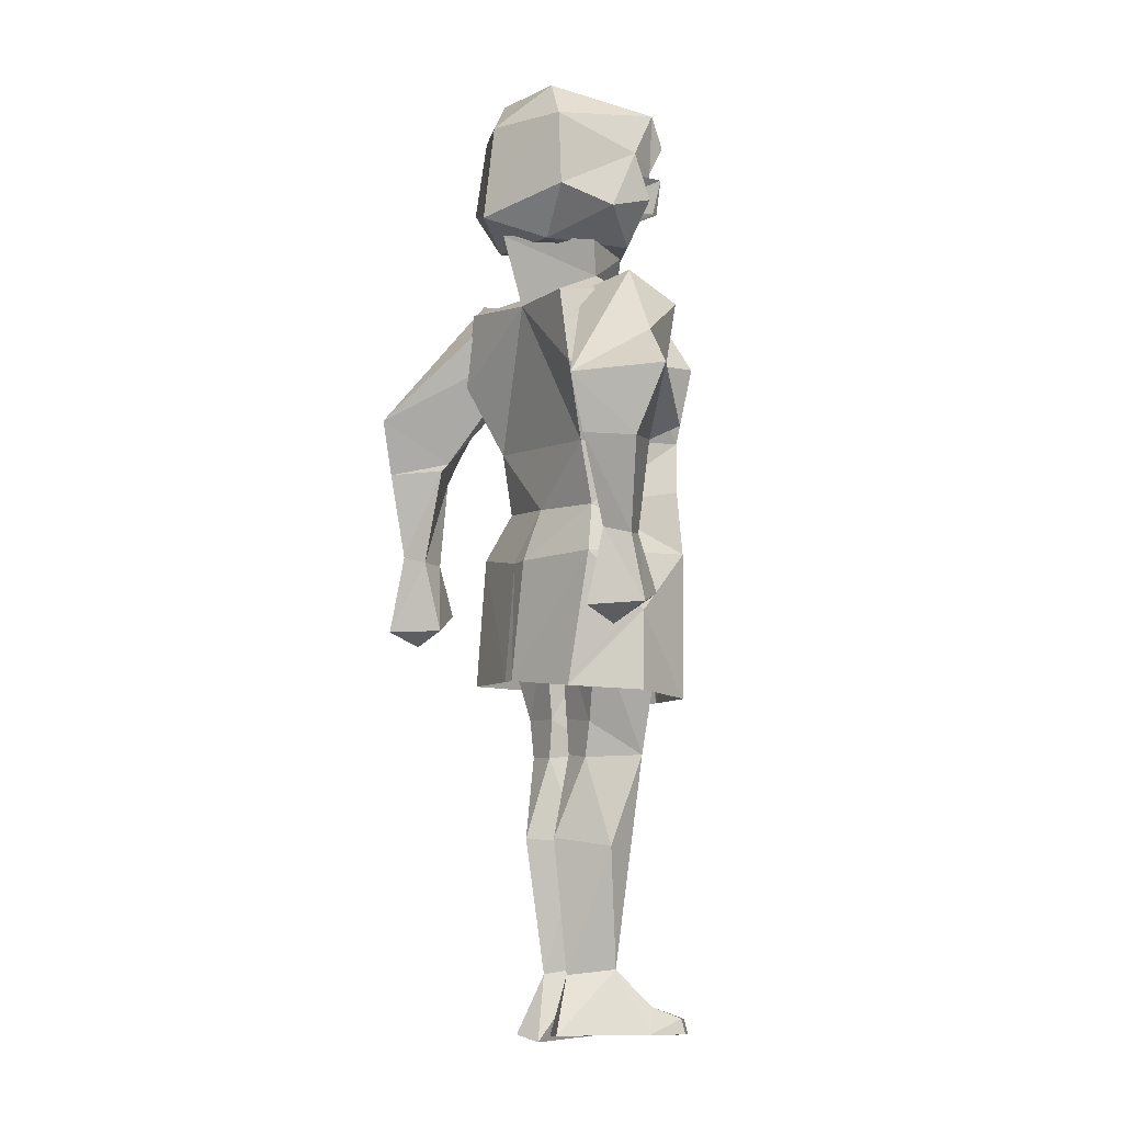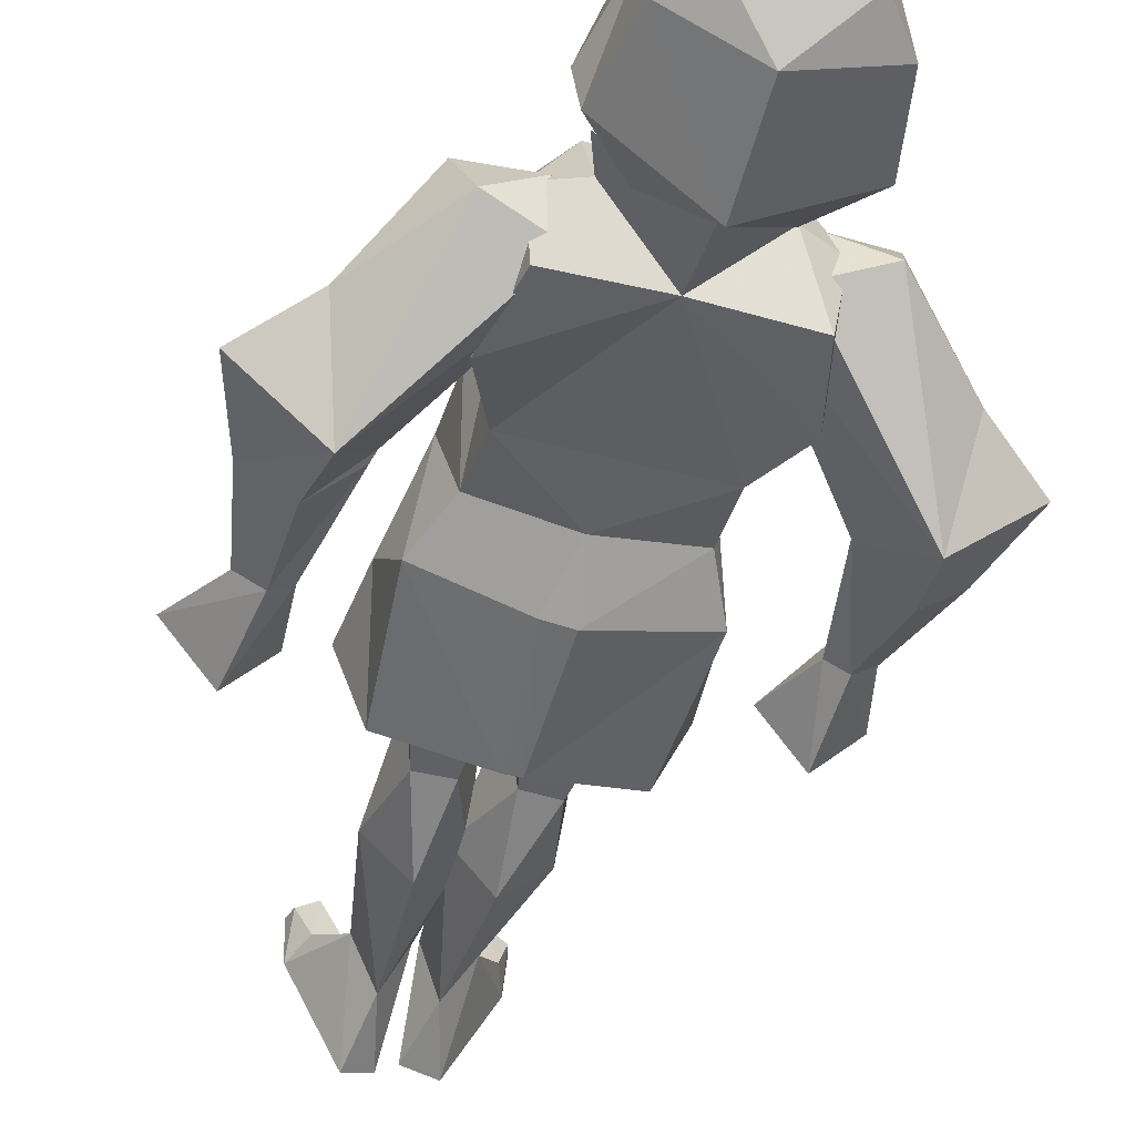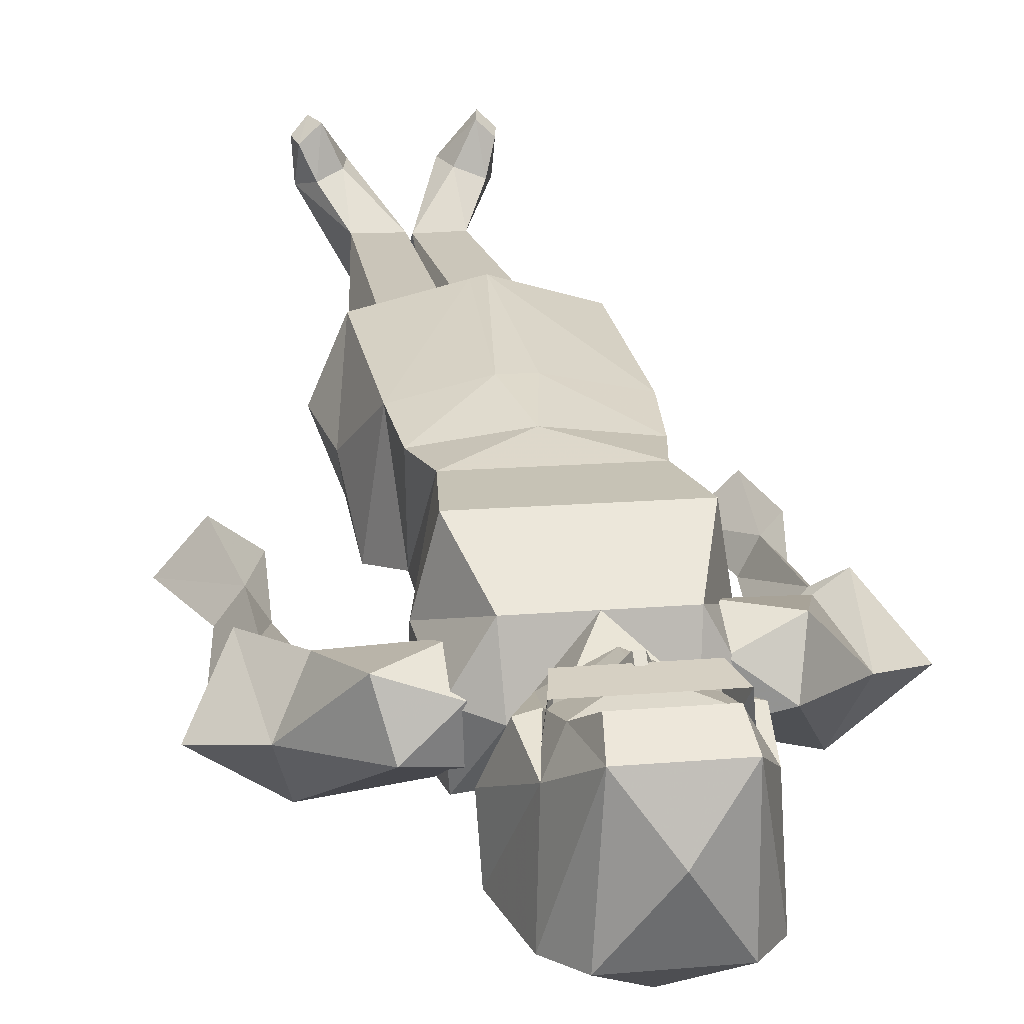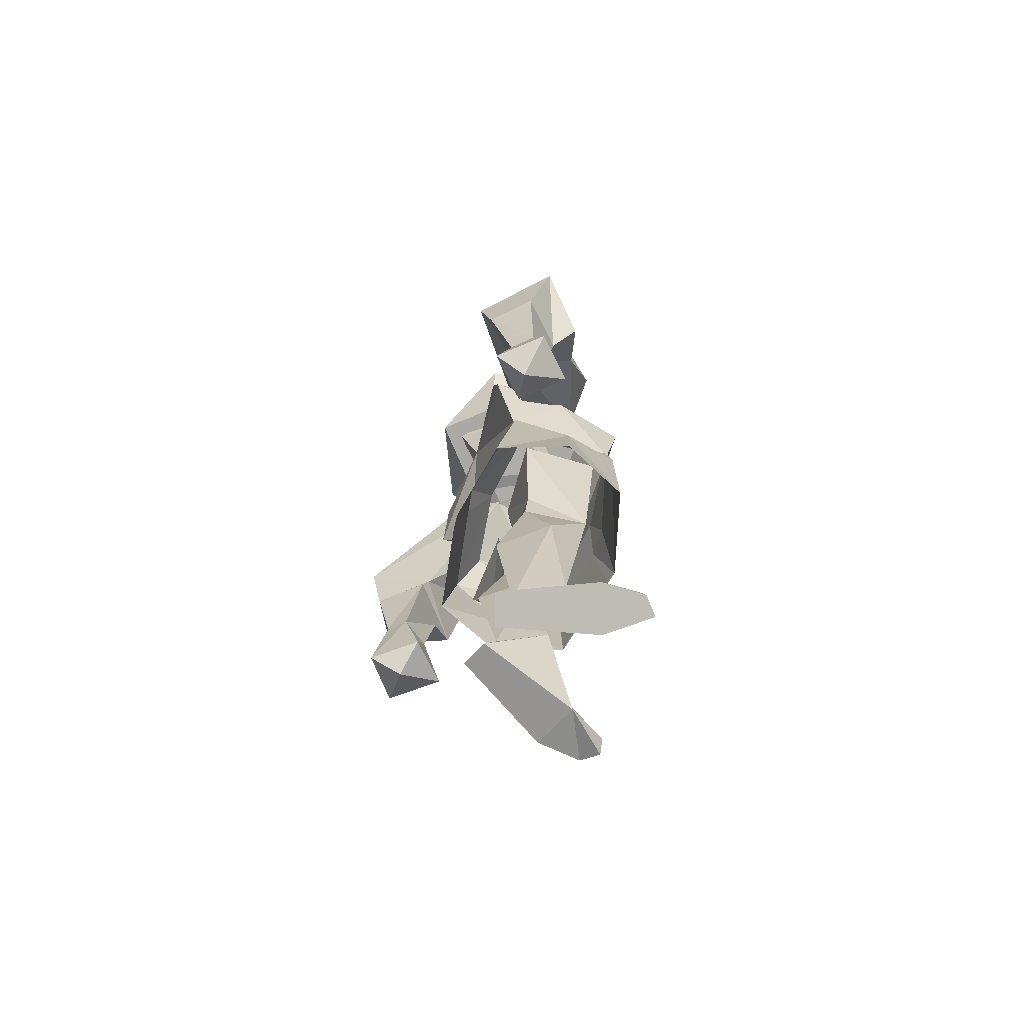
<metadata>
{"format":"obj","ext":"obj","renderer":"f3d","projection":"perspective","resolution":1024,"background":"white","views":[{"elev":-3.7,"azim":-124.3,"up":"+Y"},{"elev":-45.9,"azim":165.0,"up":"+Z"},{"elev":27.4,"azim":168.6,"up":"+Z"},{"elev":-76.2,"azim":-111.8,"up":"+Y"}]}
</metadata>
<code>
o ShapeIndexedFaceS.032
v 0.1743 1.989 0.2836
v -0.3119 1.992 0.2615
v -0.07027 1.826 0.2842
v -0.02397 1.602 0.3063
v -0.1192 1.604 0.3014
v -0.09796 1.129 0.3343
v -0.3073 1.981 -0.1228
v 0.1916 1.978 -0.1001
v -0.05271 1.772 -0.1087
v 0.2124 1.822 0.2588
v -0.3906 2.236 0.04991
v -0.3098 1.776 -0.0821
v -0.3505 2.238 0.2956
v 0.2746 2.232 0.0802
v -0.2672 2.462 0.1825
v 0.2124 2.235 0.3212
v -0.2445 2.538 -0.01741
v -0.06249 2.46 0.1918
v 0.1422 2.459 0.2012
v -0.3613 2.476 -0.002431
v 0.2528 2.473 0.02552
v 0.1385 2.535 -1.5e-05
v -0.3495 1.825 0.2332
v 0.201 1.773 -0.05881
v -0.0457 2.45 -0.1791
f 1 2 3
f 4 5 6
f 7 8 9
f 10 1 3
f 7 2 11
f 9 12 7
f 2 13 11
f 1 8 14
f 11 13 15
f 16 1 14
f 17 15 18
f 19 16 14
f 15 20 11
f 19 14 21
f 22 19 21
f 17 20 15
f 2 23 3
f 18 19 22
f 24 1 10
f 8 7 25
f 12 2 7
f 2 12 23
o ShapeIndexedFaceS.031
v -0.6413 1.955 -0.347
v -0.6145 1.673 -0.2533
v -0.6799 1.654 -0.1942
v -0.7648 1.942 -0.2367
v -0.6331 2.139 -0.3881
v -0.5249 1.969 -0.2068
v -0.5163 1.988 -0.2034
v -0.6376 1.95 -0.09354
v -0.6121 1.658 -0.1178
v -0.5615 1.664 -0.2144
v 0.5809 1.378 -0.3216
v 0.5389 1.639 -0.2888
v 0.7195 1.434 -0.2007
v 0.4806 1.621 -0.2391
v 0.4113 1.938 -0.2138
v 0.54 1.905 -0.1109
v 0.5352 1.613 -0.1449
v 0.6617 1.921 -0.2581
v 0.6082 1.622 -0.2333
v 0.5351 1.926 -0.3454
v 0.5056 2.11 -0.3946
v 0.3498 2.519 -0.07908
v 0.5654 2.283 -0.1438
v 0.7342 2.141 -0.2085
v 0.389 2.44 0.08992
v 0.4666 2.174 0.000455
v 0.3999 1.961 -0.1949
v 0.2115 2.352 0.1005
v 0.2084 2.492 0.03669
v 0.1687 2.47 -0.1311
v 0.0959 2.365 -0.02466
v 0.6014 1.981 -0.03707
v 0.593 1.438 -0.05636
f 26 27 28
f 26 28 29
f 26 30 31
f 26 31 32
f 33 34 35
f 33 35 32
f 36 37 38
f 37 39 40
f 41 42 43
f 37 44 38
f 45 46 43
f 42 44 43
f 47 48 46
f 46 49 43
f 50 51 48
f 52 51 53
f 48 47 50
f 50 47 54
f 55 56 54
f 52 56 46
f 52 57 51
f 53 56 52
f 42 58 38
f 44 42 38
o ShapeIndexedFaceS.030
v -0.07104 0.2691 0.08855
v -0.08168 0.04506 -0.0906
v -0.1273 0.2452 -0.05557
v -0.175 0.06109 -0.1292
v 0.1267 0.07148 0.3294
v 0.154 0.01096 0.3312
v 0.1886 0.08716 0.2801
v -0.1764 0.0348 0.2019
v 0.1491 0.1152 0.1865
v 0.2019 0.03669 0.2873
v -0.05645 0.255 0.08737
v 0.07837 0.1003 0.2119
v 0.08387 0.2493 0.09362
v -0.03198 0.01981 -0.1042
v 0.05054 0.03724 -0.1338
v 0.05414 0.005487 0.2042
v 0.1956 0.03537 0.1534
v 0.01276 0.2326 -0.05119
f 59 60 61
f 61 60 62
f 63 64 65
f 59 66 60
f 65 67 63
f 64 68 65
f 69 70 71
f 67 70 63
f 72 73 74
f 70 67 71
f 75 68 74
f 73 75 74
f 74 64 63
f 68 64 74
f 65 68 75
f 75 67 65
f 74 70 69
f 67 75 71
f 76 71 73
f 63 70 74
f 71 75 73
f 73 72 76
f 72 74 69
f 76 72 69
o ShapeIndexedFaceS.029
v -0.07721 2.765 0.2732
v -0.05168 2.765 0.2743
v -0.04906 2.829 0.2239
v -0.07459 2.829 0.2228
v -0.02397 2.739 0.2242
v -0.1006 2.74 0.2207
v 0.1046 2.918 0.2318
v 0.06334 3.019 0.3076
v -0.192 3.021 0.296
v -0.2273 2.919 0.2167
v 0.07892 3.122 0.2581
v -0.2019 3.124 0.2454
v -0.06265 2.778 0.2356
v -0.06175 2.612 0.1957
v -0.2246 2.652 0.1247
v -0.198 2.655 -0.1809
v 0.119 2.777 0.1799
v -0.2513 2.78 0.1631
v 0.1073 2.65 0.1398
v 0.1084 2.653 -0.167
f 77 78 79
f 77 79 80
f 78 77 81
f 81 77 82
f 83 84 85
f 83 85 86
f 87 88 85
f 87 85 84
f 79 78 81
f 82 77 80
f 83 86 89
f 90 91 92
f 90 93 89
f 89 93 83
f 89 94 90
f 86 94 89
f 94 91 90
f 90 95 93
f 96 95 90
f 96 90 92
o ShapeIndexedFaceS.028
v 0.4666 2.174 0.000455
v 0.6014 1.981 -0.03707
v 0.5654 2.283 -0.1438
v 0.0959 2.365 -0.02466
v 0.2115 2.352 0.1005
v 0.2084 2.492 0.03669
v 0.4627 1.383 -0.1869
v 0.4806 1.621 -0.2391
v 0.5809 1.378 -0.3216
v 0.7195 1.434 -0.2007
v 0.593 1.438 -0.05636
v 0.5828 1.327 -0.2056
v 0.5352 1.613 -0.1449
v 0.5389 1.639 -0.2888
v 0.1687 2.47 -0.1311
v 0.5056 2.11 -0.3946
v 0.3498 2.519 -0.07908
v 0.389 2.44 0.08992
v 0.7342 2.141 -0.2085
f 97 98 99
f 100 101 102
f 103 104 105
f 106 107 108
f 104 103 109
f 104 110 105
f 111 112 100
f 105 108 103
f 103 107 109
f 108 107 103
f 111 102 113
f 108 105 106
f 101 97 114
f 102 101 114
f 115 99 98
f 99 115 112
f 112 111 113
o ShapeIndexedFaceS.027
v -0.4524 2.522 -0.03407
v -0.3132 2.472 0.06649
v -0.2742 2.474 -0.09651
v -0.6807 2.289 -0.1205
v -0.7159 1.989 -0.03364
v -0.5803 2.165 0.009667
v -0.8549 2.157 -0.1923
v -0.6331 2.139 -0.3881
v 0.6617 1.921 -0.2581
v 0.6082 1.622 -0.2333
v 0.5351 1.926 -0.3454
v 0.4113 1.938 -0.2138
v 0.3999 1.961 -0.1949
v 0.5389 1.639 -0.2888
v 0.4806 1.621 -0.2391
v 0.54 1.905 -0.1109
v 0.5056 2.11 -0.3946
v 0.7342 2.141 -0.2085
v 0.5352 1.613 -0.1449
v 0.6014 1.981 -0.03707
f 116 117 118
f 119 120 121
f 120 119 122
f 123 122 119
f 124 125 126
f 116 118 123
f 127 128 126
f 125 129 126
f 127 130 131
f 128 132 126
f 124 133 131
f 130 134 131
f 131 135 127
f 133 135 131
f 126 129 127
f 135 128 127
o ShapeIndexedFaceS.026
v -0.2791 0.6709 0.01571
v -0.2258 0.9572 -0.04921
v -0.1459 0.6944 -0.1183
v -0.1237 0.9621 -0.04446
v -0.004941 1.076 -0.03107
v -0.003929 1.384 -0.0588
v 0.1354 1.071 -0.02483
v -0.261 0.962 0.1542
v -0.04426 0.9552 0.1675
v -0.01391 1.389 0.1714
v 0.239 1.375 -0.06078
v 0.1216 0.9484 0.1749
v 0.1049 0.945 -0.03092
v 0.2285 1.379 0.1821
v 0.002847 0.9492 -0.03546
v 0.01276 0.2326 -0.05119
v 0.03362 0.6823 -0.1089
v 0.1543 0.6586 0.0366
v -0.08811 0.6685 0.02582
v 0.08387 0.2493 0.09362
v -0.05645 0.255 0.08737
f 136 137 138
f 138 137 139
f 140 141 142
f 137 136 143
f 144 145 140
f 141 146 142
f 142 146 147
f 145 141 140
f 142 148 140
f 146 149 147
f 147 148 142
f 148 150 140
f 151 152 153
f 140 150 144
f 144 150 154
f 154 152 151
f 153 155 151
f 147 155 153
f 145 147 149
f 144 147 145
f 147 144 155
f 156 155 144
f 154 150 152
f 154 156 144
f 151 156 154
f 150 148 152
f 153 148 147
f 152 148 153
o ShapeIndexedFaceS.025
v 0.1605 2.956 0.1324
v 0.1046 2.918 0.2318
v 0.119 2.777 0.1799
v -0.2513 2.78 0.1631
v -0.2273 2.919 0.2167
v -0.2864 2.959 0.1121
v 0.1875 3.049 -0.1724
v 0.2379 2.806 -0.1852
v -0.3238 2.809 -0.2107
v -0.3455 2.756 -0.0204
v 0.07892 3.122 0.2581
v -0.2019 3.124 0.2454
v -0.1961 3.166 -0.1631
v -0.2849 3.051 -0.1938
v -0.03755 2.732 -0.3263
v 0.1084 2.653 -0.167
v -0.198 2.655 -0.1809
v -0.03775 3.038 -0.285
v 0.1103 3.164 -0.1492
v 0.2418 2.753 0.006279
v 0.1829 2.803 0.1831
v 0.1073 2.65 0.1398
v -0.2246 2.652 0.1247
v -0.192 3.021 0.296
v -0.3022 2.805 0.161
v -0.05306 3.201 0.07386
v 0.06334 3.019 0.3076
f 157 158 159
f 160 161 162
f 163 157 164
f 165 166 162
f 167 157 163
f 168 169 170
f 171 164 172
f 171 172 173
f 174 163 171
f 171 170 174
f 163 164 171
f 175 163 174
f 169 175 174
f 176 177 178
f 176 178 172
f 166 165 173
f 166 173 179
f 157 177 176
f 162 170 165
f 168 162 161
f 168 161 180
f 162 181 160
f 160 181 179
f 163 175 167
f 167 175 182
f 172 164 176
f 157 176 164
f 168 167 182
f 183 158 167
f 177 157 159
f 158 157 167
f 169 168 182
f 178 177 159
f 166 181 162
f 170 162 168
f 175 169 182
f 179 181 166
f 171 165 170
f 174 170 169
f 173 165 171
o ShapeIndexedFaceS.024
v -0.3132 2.472 0.06649
v -0.2058 2.35 -0.01007
v -0.2742 2.474 -0.09651
v -0.6331 2.139 -0.3881
v -0.5249 1.969 -0.2068
v -0.3177 2.327 0.1171
v -0.7268 1.443 -0.1769
v -0.6121 1.658 -0.1178
v -0.6799 1.654 -0.1942
v -0.5803 2.165 0.009667
v -0.7159 1.989 -0.03364
v -0.5842 1.377 -0.1926
v -0.609 1.474 -0.04524
v -0.6013 1.433 -0.3053
v -0.6145 1.673 -0.2533
v -0.5615 1.664 -0.2144
v -0.4835 1.463 -0.1736
v -0.4932 2.42 0.1208
f 184 185 186
f 187 185 188
f 188 185 189
f 184 189 185
f 190 191 192
f 193 194 188
f 195 196 190
f 190 196 191
f 197 198 199
f 197 199 200
f 200 195 197
f 191 200 199
f 200 196 195
f 185 187 186
f 190 197 195
f 191 196 200
f 193 189 201
f 189 184 201
o ShapeIndexedFaceS.023
v -0.3187 0.101 0.2686
v -0.3306 0.05022 0.2764
v -0.2821 0.03968 0.3241
v -0.2702 0.09042 0.3163
v -0.2041 0.1289 0.2063
v -0.2858 0.1429 0.1725
v -0.2113 0.2624 0.08202
v -0.07104 0.2691 0.08855
v -0.1764 0.0348 0.2019
v -0.3164 0.05884 0.144
v -0.175 0.06109 -0.1292
v -0.08168 0.04506 -0.0906
v -0.1273 0.2452 -0.05557
f 202 203 204
f 202 204 205
f 205 206 207
f 207 202 205
f 208 207 206
f 208 206 209
f 210 211 212
f 210 212 213
f 210 204 203
f 210 203 211
f 202 207 211
f 205 204 210
f 208 211 207
f 203 202 211
f 210 206 205
f 209 206 210
f 212 211 208
f 212 208 214
o ShapeIndexedFaceS.022
v -0.2481 2.894 0.2477
v -0.1927 2.781 -0.000432
v -0.2286 2.779 0.2281
v -0.2687 2.896 -0.002788
v 0.1349 2.891 0.2651
v 0.1033 2.777 0.2432
v 0.1653 2.894 0.01693
v 0.08815 2.779 0.01233
f 215 216 217
f 216 215 218
f 219 217 220
f 215 217 219
f 221 220 222
f 219 220 221
o ShapeIndexedFaceS.021
v 0.1916 1.978 -0.1001
v 0.201 1.773 -0.05881
v -0.05271 1.772 -0.1087
v 0.1743 1.989 0.2836
v -0.02939 1.2 -0.2328
v -0.002847 1.594 -0.1796
v 0.277 1.619 -0.1146
v 0.2489 1.187 -0.1692
v 0.2995 1.432 0.07198
v -0.3452 1.189 -0.1993
v -0.4318 1.432 0.0372
v -0.3813 1.621 -0.1449
v -0.08319 1.599 -0.1965
v -0.4447 1.175 0.02622
v 0.3277 1.175 0.06442
v -0.3098 1.776 -0.0821
v -0.07513 1.204 -0.2378
v 0.2867 2.215 -0.1878
v -0.0457 2.45 -0.1791
v 0.1385 2.535 -1.5e-05
v 0.237 2.459 -0.1926
v 0.2528 2.473 0.02552
v 0.2746 2.232 0.0802
v -0.04126 2.68 -0.2502
v -0.2682 2.654 -0.04344
v -0.2445 2.538 -0.01741
v -0.3073 1.981 -0.1228
v -0.3786 2.219 -0.2181
v 0.1786 2.651 -0.02314
v -0.3259 2.462 -0.2183
v -0.3906 2.236 0.04991
v -0.3613 2.476 -0.002431
v 0.02998 2.625 0.1489
v -0.1615 2.626 0.1402
v -0.06249 2.46 0.1918
f 223 224 225
f 223 226 224
f 227 228 229
f 227 229 230
f 231 230 229
f 232 233 234
f 235 225 228
f 228 225 229
f 236 233 232
f 231 237 230
f 238 225 235
f 238 235 234
f 235 239 234
f 239 228 227
f 232 234 239
f 235 228 239
f 240 223 241
f 229 225 224
f 242 243 241
f 243 240 241
f 244 243 242
f 245 223 240
f 240 244 245
f 246 242 241
f 244 240 243
f 247 246 248
f 248 246 241
f 249 250 241
f 246 251 242
f 252 248 241
f 241 250 252
f 253 250 249
f 250 254 252
f 254 248 252
f 253 254 250
f 255 256 257
f 255 246 256
f 242 255 257
f 256 248 257
f 255 251 246
o ShapeIndexedFaceS.020
v -0.6376 1.95 -0.09354
v -0.7159 1.989 -0.03364
v -0.8549 2.157 -0.1923
v -0.7648 1.942 -0.2367
v -0.5163 1.988 -0.2034
v -0.5249 1.969 -0.2068
v -0.5615 1.664 -0.2144
v -0.6145 1.673 -0.2533
v -0.6413 1.955 -0.347
v -0.7268 1.443 -0.1769
v -0.6799 1.654 -0.1942
v -0.6013 1.433 -0.3053
v -0.6121 1.658 -0.1178
v -0.6331 2.139 -0.3881
v -0.3177 2.327 0.1171
v -0.5803 2.165 0.009667
v -0.6807 2.289 -0.1205
v -0.4524 2.522 -0.03407
v -0.3132 2.472 0.06649
v -0.4932 2.42 0.1208
f 258 259 260
f 258 260 261
f 262 263 259
f 259 258 262
f 262 264 265
f 265 266 262
f 267 268 265
f 267 265 269
f 261 268 270
f 270 258 261
f 261 260 271
f 271 266 261
f 272 273 263
f 271 274 275
f 276 275 277
f 274 273 277
f 277 275 274
o ShapeIndexedFaceS.005
v -0.1615 2.626 0.1402
v -0.2682 2.654 -0.04344
v -0.2445 2.538 -0.01741
v 0.02998 2.625 0.1489
v 0.1385 2.535 -1.5e-05
v 0.1786 2.651 -0.02314
v 0.2217 1.62 0.2669
v -0.02397 1.602 0.3063
v -0.05701 1.129 0.3268
v -0.04126 2.68 -0.2502
v 0.2995 1.432 0.07198
v 0.2275 1.145 0.2765
v -0.3733 1.619 0.2395
v -0.3813 1.621 -0.1449
v -0.4318 1.432 0.0372
v -0.3637 1.145 0.2463
v 0.277 1.619 -0.1146
v -0.3098 1.776 -0.0821
v -0.1192 1.604 0.3014
v -0.3495 1.825 0.2332
v 0.201 1.773 -0.05881
v -0.07027 1.826 0.2842
v 0.3277 1.175 0.06442
v -0.4447 1.175 0.02622
v -0.09796 1.129 0.3343
v 0.2124 1.822 0.2588
v -0.06249 2.46 0.1918
v -0.3505 2.238 0.2956
v 0.2124 2.235 0.3212
v 0.1422 2.459 0.2012
v -0.3119 1.992 0.2615
v -0.2672 2.462 0.1825
v 0.1743 1.989 0.2836
f 278 279 280
f 281 282 283
f 284 285 286
f 279 278 287
f 288 284 289
f 284 286 289
f 290 291 292
f 290 292 293
f 294 284 288
f 290 295 291
f 296 297 290
f 298 284 294
f 297 295 290
f 296 299 297
f 300 288 289
f 292 301 293
f 285 299 296
f 302 296 290
f 303 285 284
f 290 293 302
f 284 298 303
f 303 299 285
f 304 305 306
f 304 306 307
f 308 306 305
f 304 309 305
f 285 302 286
f 308 310 306
o ShapeIndexedFaceS.003
v -0.2442 1.073 -0.04583
v -0.3465 1.377 -0.08926
v -0.1047 1.388 -0.06523
v -0.1039 1.08 -0.0393
v -0.1155 1.391 0.1649
v -0.09516 0.9699 0.1619
v -0.261 0.962 0.1542
v -0.3706 1.379 0.153
v -0.1237 0.9621 -0.04446
v -0.2258 0.9572 -0.04921
v -0.1273 0.2452 -0.05557
v -0.1459 0.6944 -0.1183
v -0.03676 0.6824 0.02698
v -0.2791 0.6709 0.01571
v -0.2113 0.2624 0.08202
v -0.07104 0.2691 0.08855
f 311 312 313
f 311 313 314
f 314 313 315
f 314 315 316
f 317 318 312
f 312 311 317
f 319 320 314
f 320 311 314
f 316 319 314
f 311 320 317
f 321 322 323
f 324 322 321
f 324 325 317
f 323 319 316
f 315 317 316
f 321 325 324
f 316 325 326
f 318 317 315
f 316 326 323
f 325 316 317
f 323 326 321
f 322 319 323
o ShapeIndexedFaceS.002
v 0.1349 2.891 0.2651
v -0.2232 2.778 0.2472
v 0.1088 2.776 0.2622
v -0.2481 2.894 0.2477
f 327 328 329
f 328 327 330

</code>
